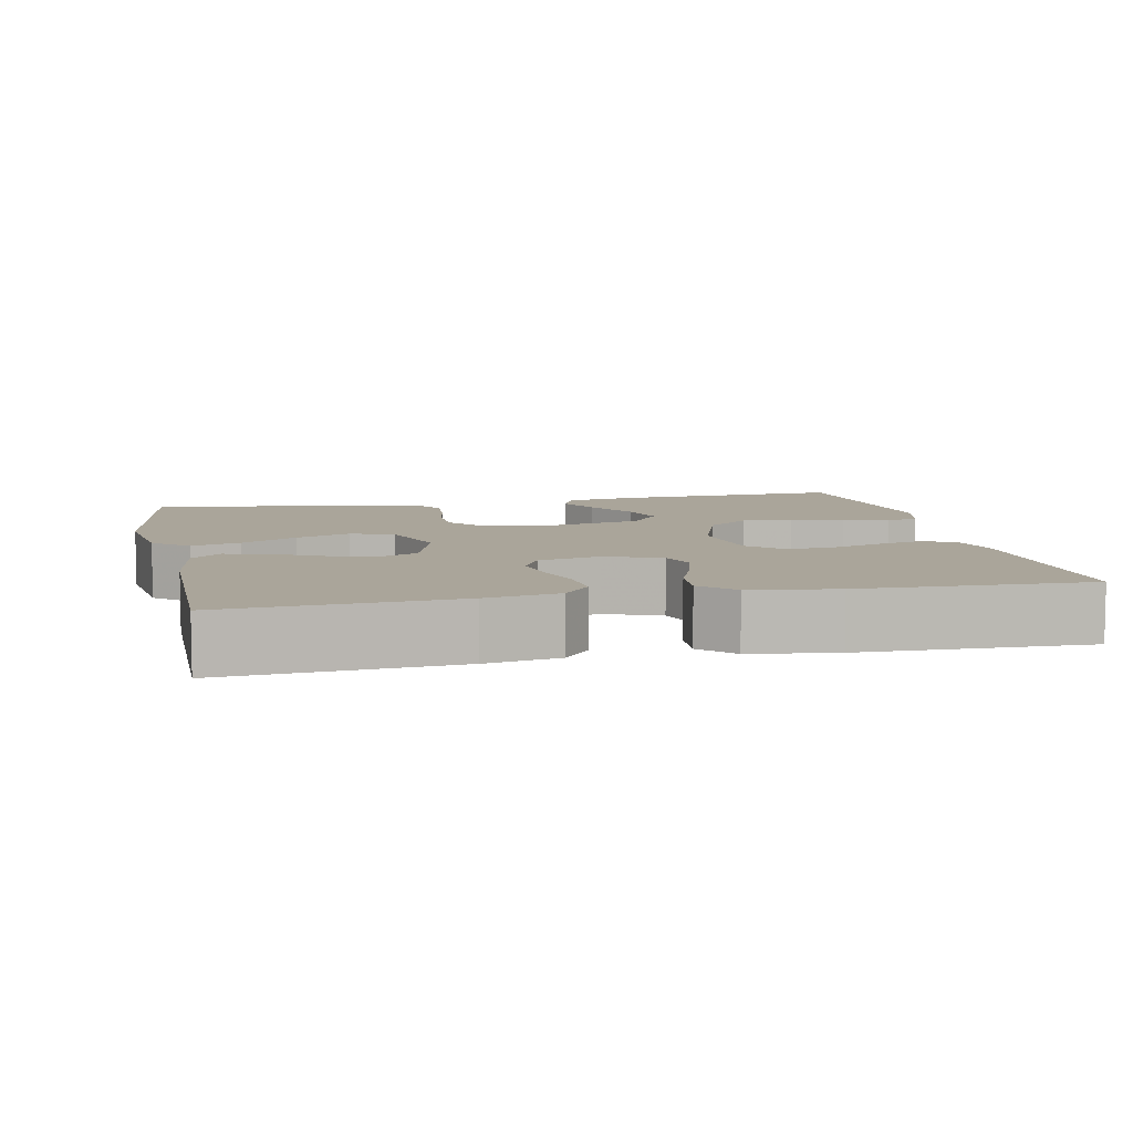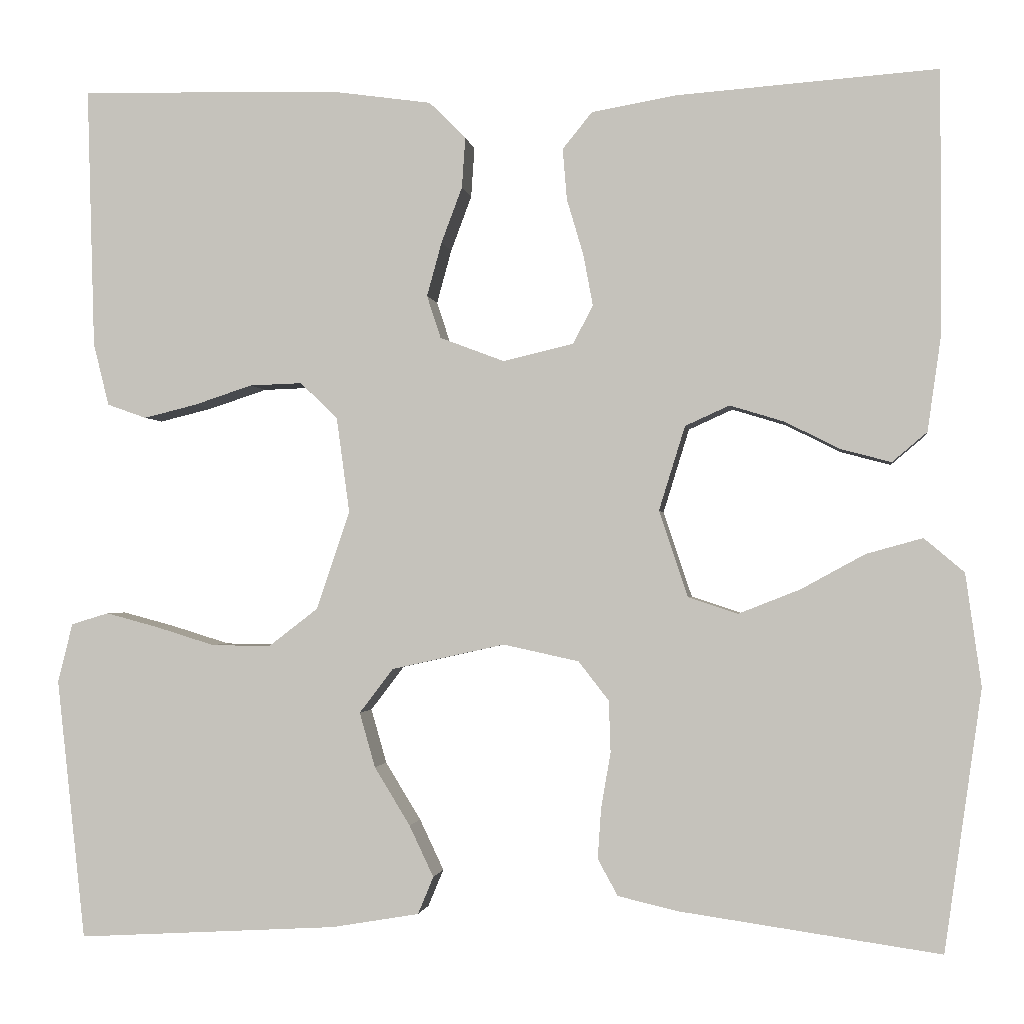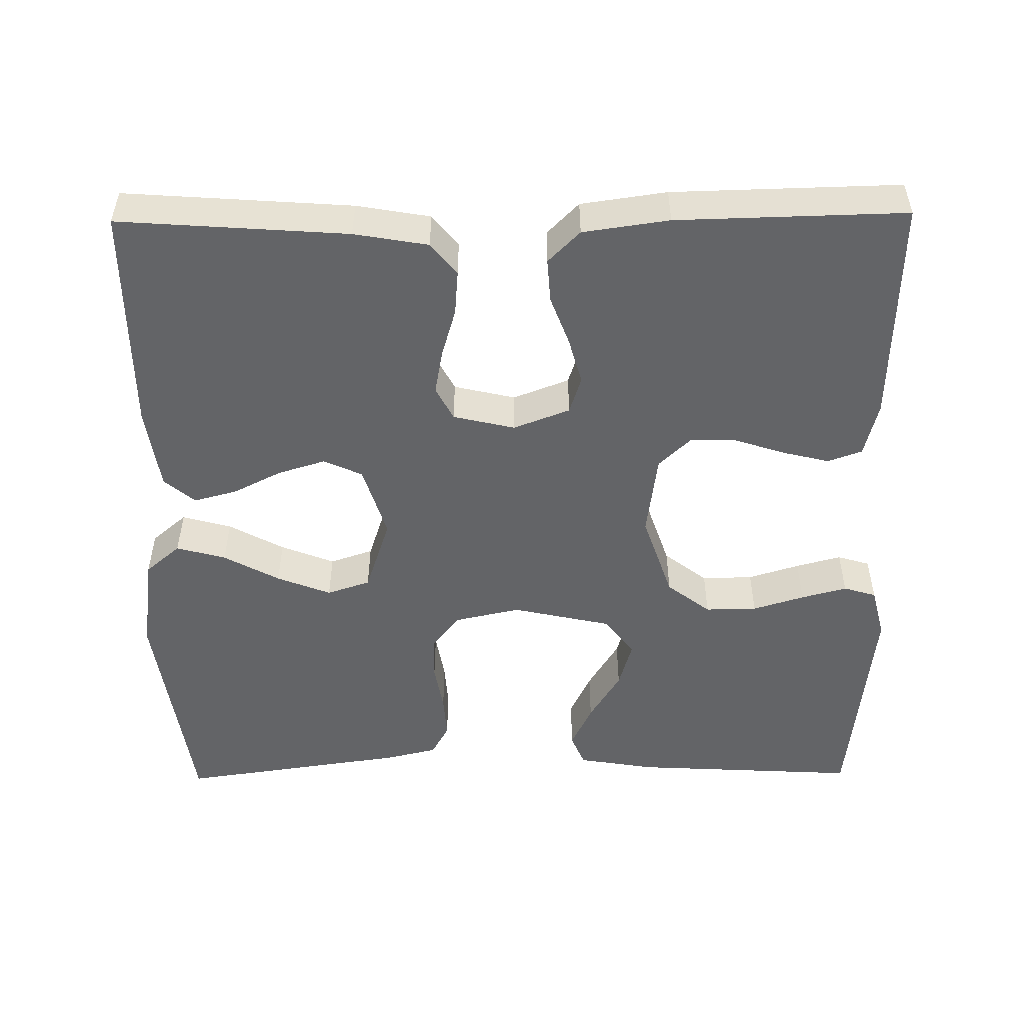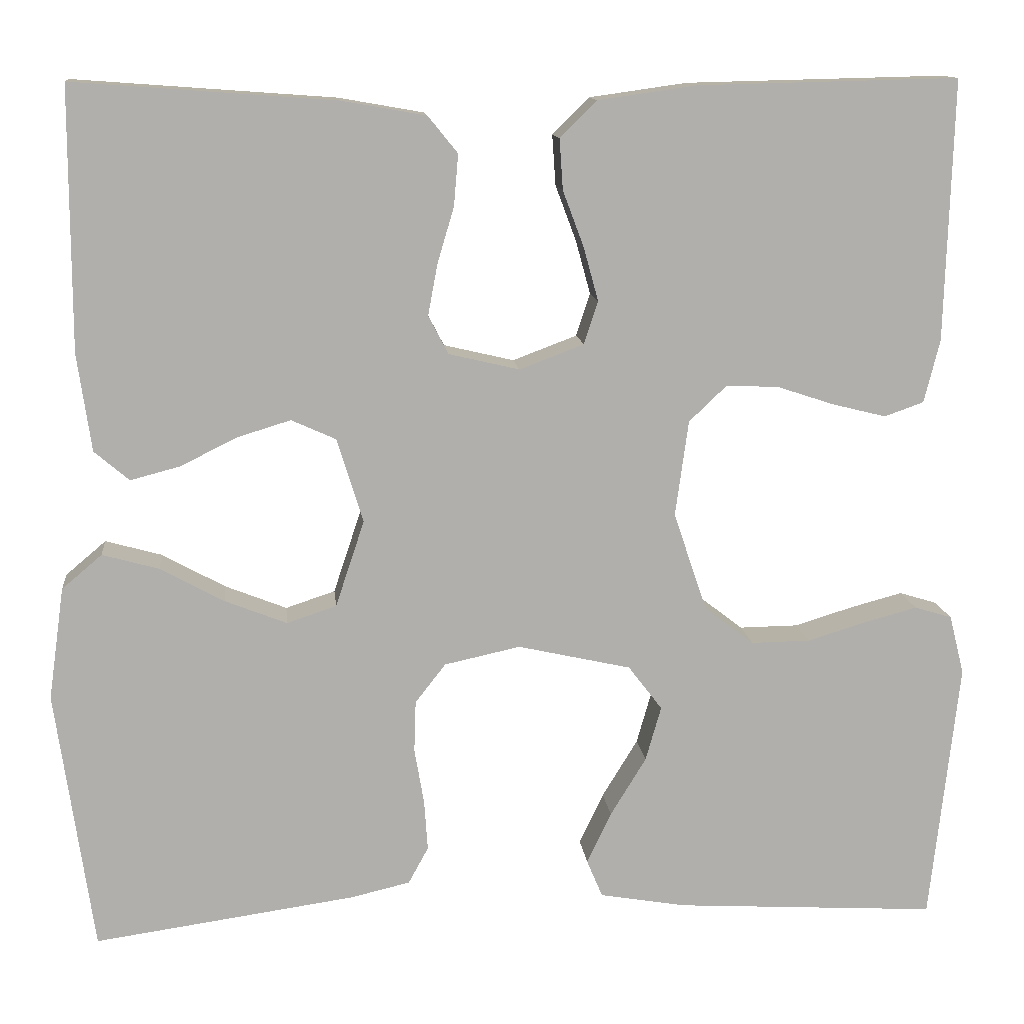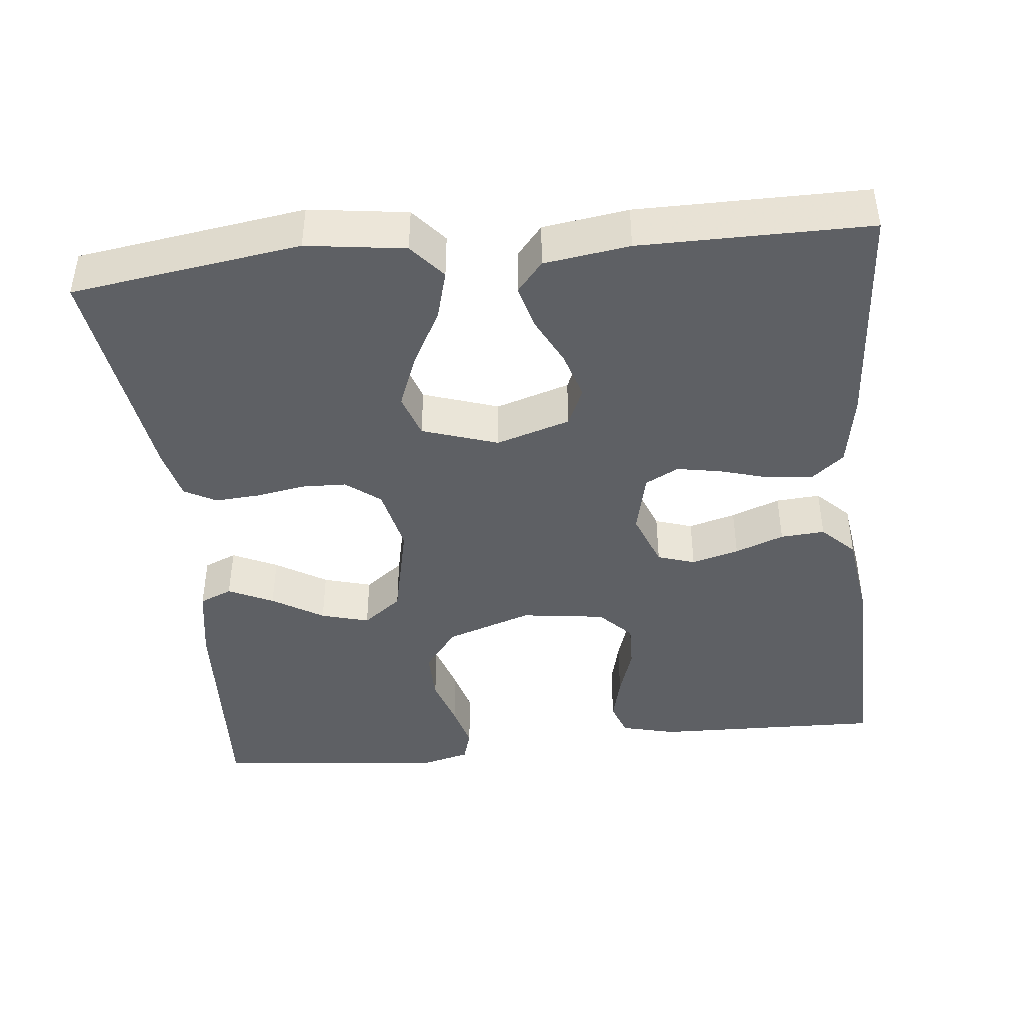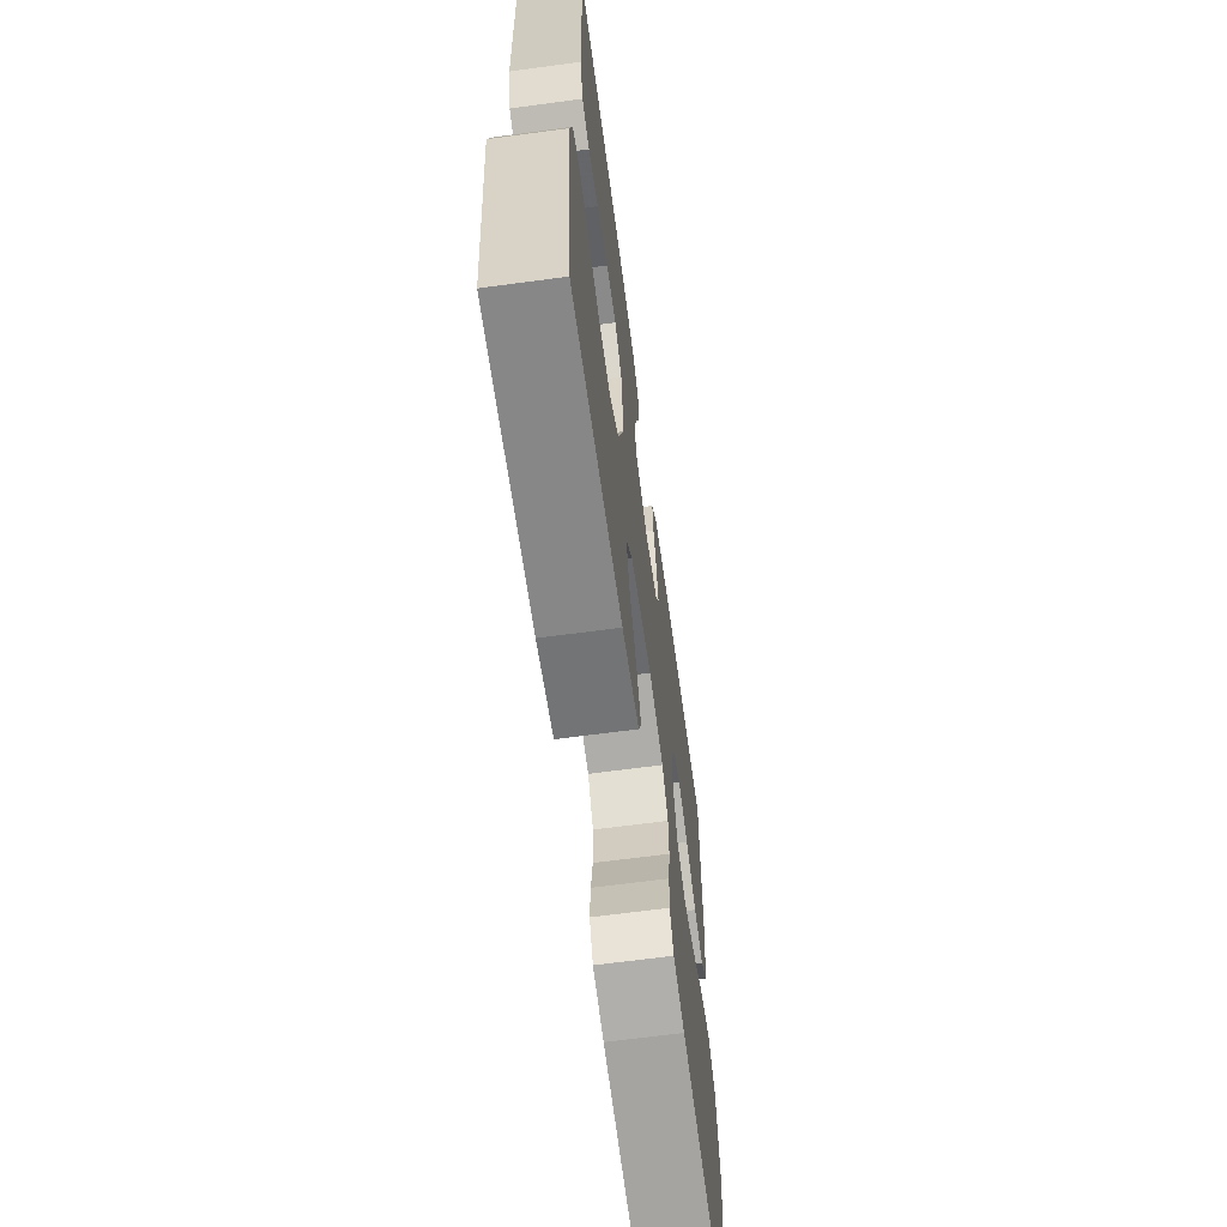
<metadata>
{"format":"obj","ext":"obj","renderer":"f3d","projection":"perspective","resolution":1024,"background":"white","views":[{"elev":7.7,"azim":-11.9,"up":"+Y"},{"elev":-1.5,"azim":-172.1,"up":"+Z"},{"elev":-51.2,"azim":0.7,"up":"+Y"},{"elev":12.3,"azim":-5.8,"up":"+Z"},{"elev":-42.9,"azim":-83.9,"up":"+Y"},{"elev":-65.5,"azim":97.7,"up":"+Z"}]}
</metadata>
<code>
v 0.5 0.07 0.5
v 0.491 0.07 0.2
v 0.473 0.07 0.128
v 0.428 0.07 0.112
v 0.367 0.07 0.127
v 0.3 0.07 0.149
v 0.24 0.07 0.151
v 0.197 0.07 0.11
v 0.182 0.07 0
v 0.22 0.07 -0.113
v 0.277 0.07 -0.157
v 0.345 0.07 -0.156
v 0.413 0.07 -0.135
v 0.473 0.07 -0.119
v 0.516 0.07 -0.132
v 0.533 0.07 -0.2
v 0.5 0.07 -0.5
v 0.2 0.07 -0.483
v 0.1 0.07 -0.466
v 0.082 0.07 -0.423
v 0.11 0.07 -0.364
v 0.151 0.07 -0.297
v 0.169 0.07 -0.234
v 0.13 0.07 -0.183
v 0 0.07 -0.154
v -0.087 0.07 -0.173
v -0.122 0.07 -0.218
v -0.124 0.07 -0.277
v -0.113 0.07 -0.341
v -0.109 0.07 -0.399
v -0.132 0.07 -0.441
v -0.2 0.07 -0.457
v -0.5 0.07 -0.5
v -0.543 0.07 -0.2
v -0.525 0.07 -0.071
v -0.479 0.07 -0.032
v -0.414 0.07 -0.05
v -0.341 0.07 -0.09
v -0.27 0.07 -0.118
v -0.213 0.07 -0.099
v -0.18 0.07 0
v -0.21 0.07 0.097
v -0.261 0.07 0.12
v -0.323 0.07 0.101
v -0.387 0.07 0.069
v -0.444 0.07 0.054
v -0.484 0.07 0.088
v -0.5 0.07 0.2
v -0.5 0.07 0.5
v -0.2 0.07 0.478
v -0.103 0.07 0.461
v -0.069 0.07 0.419
v -0.074 0.07 0.36
v -0.093 0.07 0.296
v -0.104 0.07 0.237
v -0.081 0.07 0.193
v 0 0.07 0.174
v 0.074 0.07 0.202
v 0.09 0.07 0.251
v 0.073 0.07 0.313
v 0.049 0.07 0.377
v 0.045 0.07 0.435
v 0.087 0.07 0.477
v 0.2 0.07 0.493
v 0.5 0 0.5
v 0.491 0 0.2
v 0.473 0 0.128
v 0.428 0 0.112
v 0.367 0 0.127
v 0.3 0 0.149
v 0.24 0 0.151
v 0.197 0 0.11
v 0.182 0 0
v 0.22 0 -0.113
v 0.277 0 -0.157
v 0.345 0 -0.156
v 0.413 0 -0.135
v 0.473 0 -0.119
v 0.516 0 -0.132
v 0.533 0 -0.2
v 0.5 0 -0.5
v 0.2 0 -0.483
v 0.1 0 -0.466
v 0.082 0 -0.423
v 0.11 0 -0.364
v 0.151 0 -0.297
v 0.169 0 -0.234
v 0.13 0 -0.183
v 0 0 -0.154
v -0.087 0 -0.173
v -0.122 0 -0.218
v -0.124 0 -0.277
v -0.113 0 -0.341
v -0.109 0 -0.399
v -0.132 0 -0.441
v -0.2 0 -0.457
v -0.5 0 -0.5
v -0.543 0 -0.2
v -0.525 0 -0.071
v -0.479 0 -0.032
v -0.414 0 -0.05
v -0.341 0 -0.09
v -0.27 0 -0.118
v -0.213 0 -0.099
v -0.18 0 0
v -0.21 0 0.097
v -0.261 0 0.12
v -0.323 0 0.101
v -0.387 0 0.069
v -0.444 0 0.054
v -0.484 0 0.088
v -0.5 0 0.2
v -0.5 0 0.5
v -0.2 0 0.478
v -0.103 0 0.461
v -0.069 0 0.419
v -0.074 0 0.36
v -0.093 0 0.296
v -0.104 0 0.237
v -0.081 0 0.193
v 0 0 0.174
v 0.074 0 0.202
v 0.09 0 0.251
v 0.073 0 0.313
v 0.049 0 0.377
v 0.045 0 0.435
v 0.087 0 0.477
v 0.2 0 0.493
f 60 61 62 63
f 59 60 63 64
f 58 59 64 1
f 51 52 53 54
f 51 54 55
f 50 51 55
f 49 50 55
f 48 49 55 56
f 44 45 46 47
f 43 44 47 48
f 35 36 37 38
f 35 38 39
f 34 35 39
f 33 34 39
f 32 33 39 40
f 28 29 30 31
f 27 28 31 32
f 19 20 21 22
f 17 18 19 22
f 17 22 23
f 16 17 23 24
f 12 13 14 15
f 12 15 16
f 11 12 16 24
f 3 4 5 6
f 1 2 3 6
f 58 1 6 7
f 57 58 7 8
f 43 48 56 57
f 42 43 57 8
f 41 42 8 9
f 27 32 40 41
f 26 27 41
f 25 26 41 9
f 10 11 24 25
f 9 10 25
f 127 126 125 124
f 128 127 124 123
f 65 128 123 122
f 118 117 116 115
f 119 118 115
f 119 115 114
f 119 114 113
f 120 119 113 112
f 111 110 109 108
f 112 111 108 107
f 102 101 100 99
f 103 102 99
f 103 99 98
f 103 98 97
f 104 103 97 96
f 95 94 93 92
f 96 95 92 91
f 86 85 84 83
f 86 83 82 81
f 87 86 81
f 88 87 81 80
f 79 78 77 76
f 80 79 76
f 88 80 76 75
f 70 69 68 67
f 70 67 66 65
f 71 70 65 122
f 72 71 122 121
f 121 120 112 107
f 72 121 107 106
f 73 72 106 105
f 105 104 96 91
f 105 91 90
f 73 105 90 89
f 89 88 75 74
f 89 74 73
f 1 65 66 2
f 2 66 67 3
f 3 67 68 4
f 4 68 69 5
f 5 69 70 6
f 6 70 71 7
f 7 71 72 8
f 8 72 73 9
f 9 73 74 10
f 10 74 75 11
f 11 75 76 12
f 12 76 77 13
f 13 77 78 14
f 14 78 79 15
f 15 79 80 16
f 16 80 81 17
f 17 81 82 18
f 18 82 83 19
f 19 83 84 20
f 20 84 85 21
f 21 85 86 22
f 22 86 87 23
f 23 87 88 24
f 24 88 89 25
f 25 89 90 26
f 26 90 91 27
f 27 91 92 28
f 28 92 93 29
f 29 93 94 30
f 30 94 95 31
f 31 95 96 32
f 32 96 97 33
f 33 97 98 34
f 34 98 99 35
f 35 99 100 36
f 36 100 101 37
f 37 101 102 38
f 38 102 103 39
f 39 103 104 40
f 40 104 105 41
f 41 105 106 42
f 42 106 107 43
f 43 107 108 44
f 44 108 109 45
f 45 109 110 46
f 46 110 111 47
f 47 111 112 48
f 48 112 113 49
f 49 113 114 50
f 50 114 115 51
f 51 115 116 52
f 52 116 117 53
f 53 117 118 54
f 54 118 119 55
f 55 119 120 56
f 56 120 121 57
f 57 121 122 58
f 58 122 123 59
f 59 123 124 60
f 60 124 125 61
f 61 125 126 62
f 62 126 127 63
f 63 127 128 64
f 64 128 65 1

</code>
